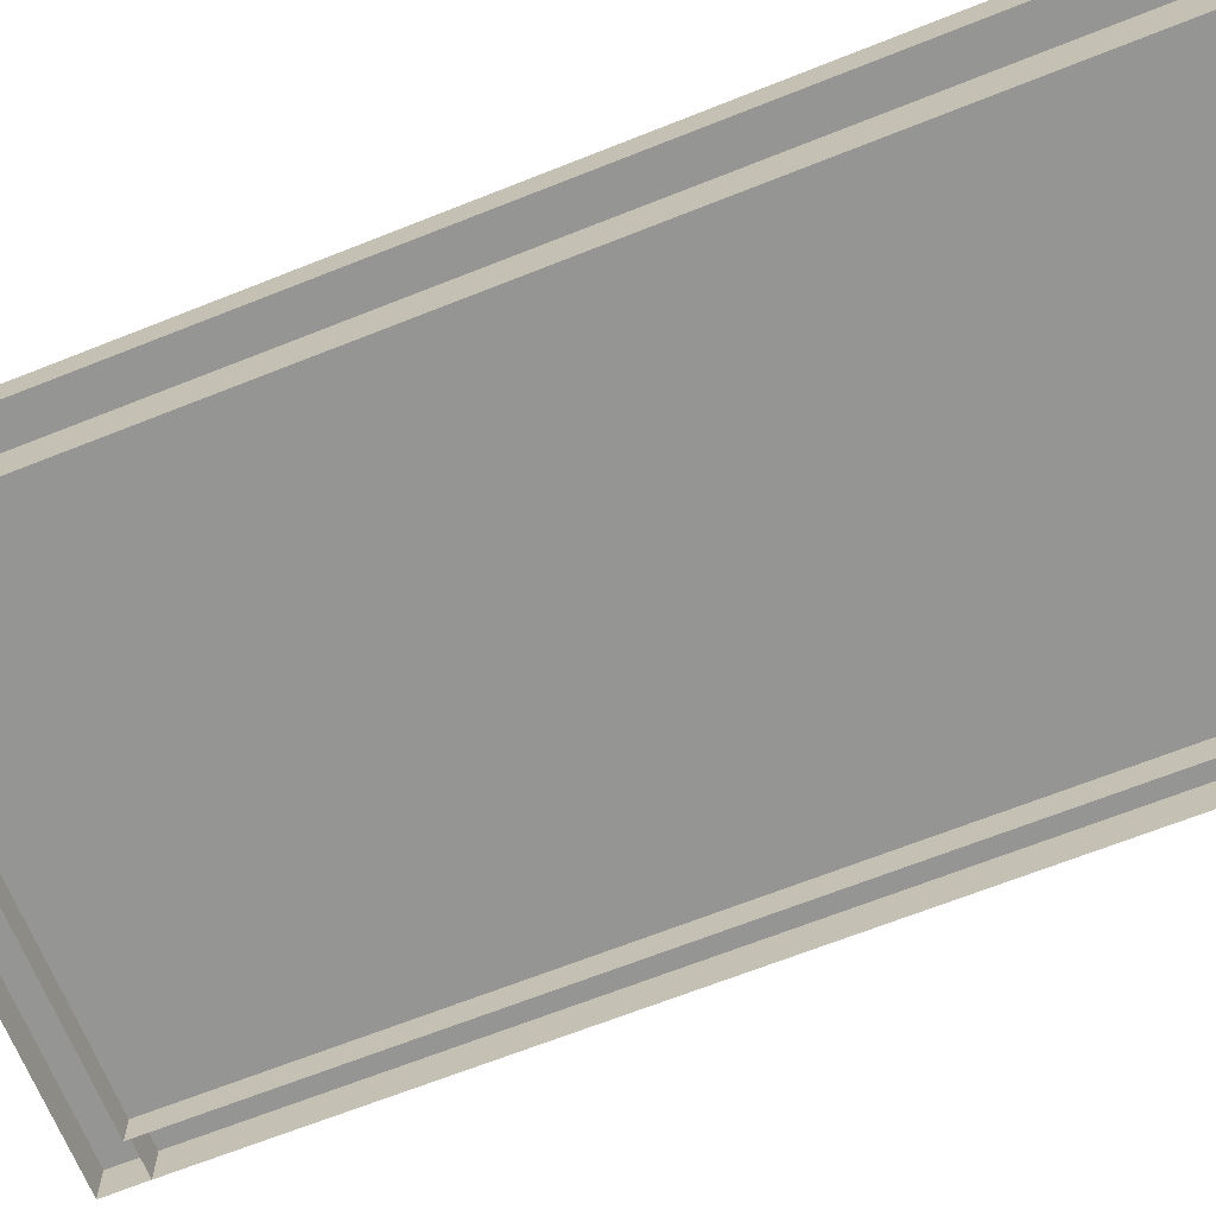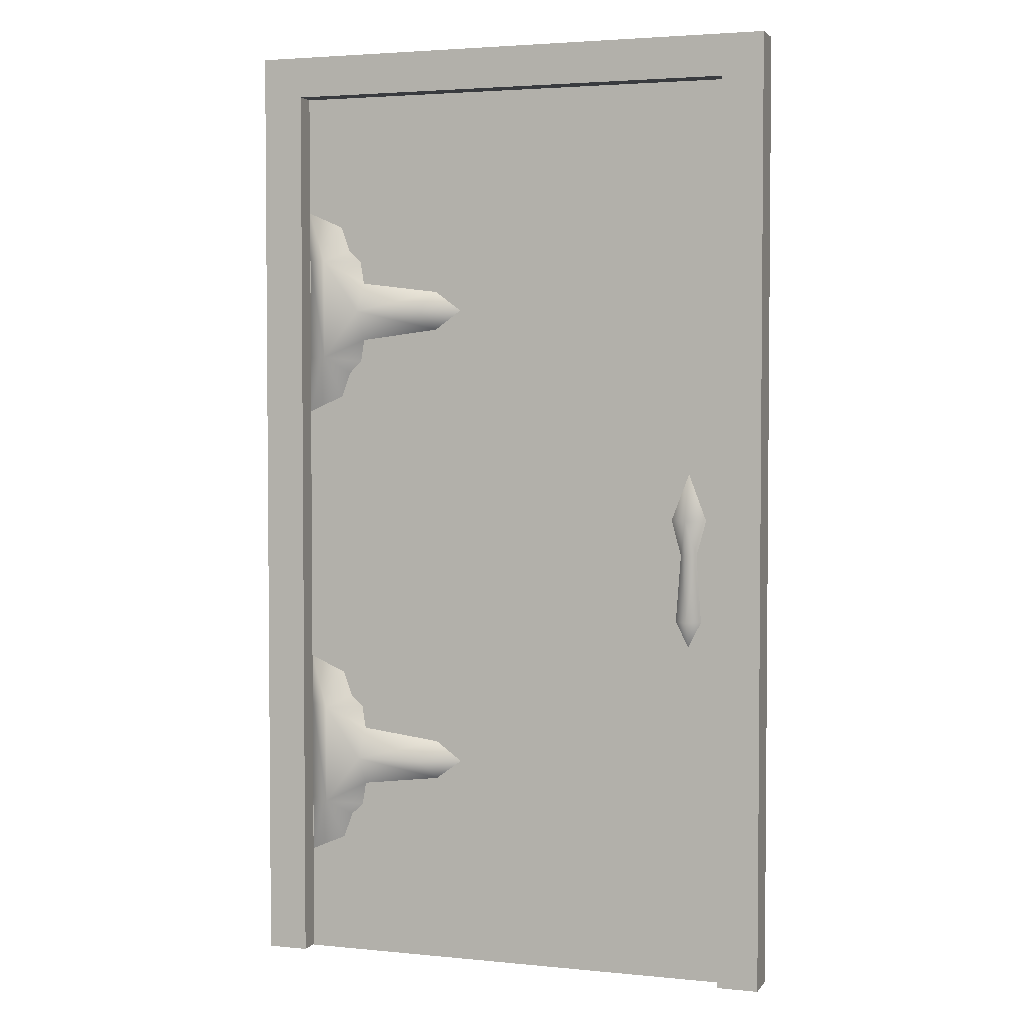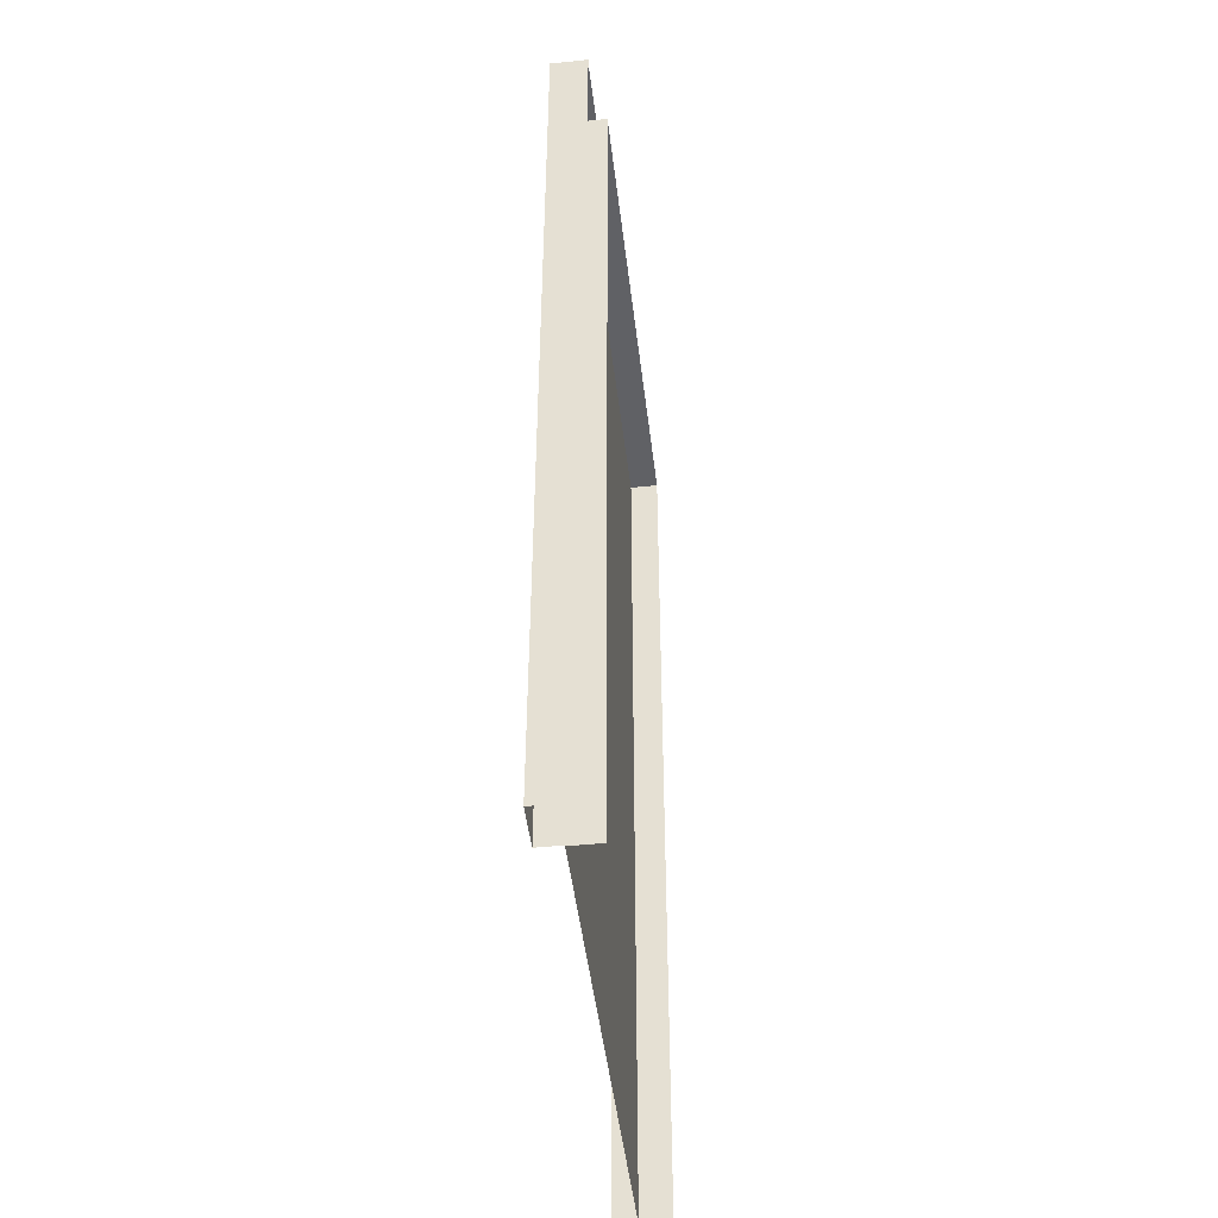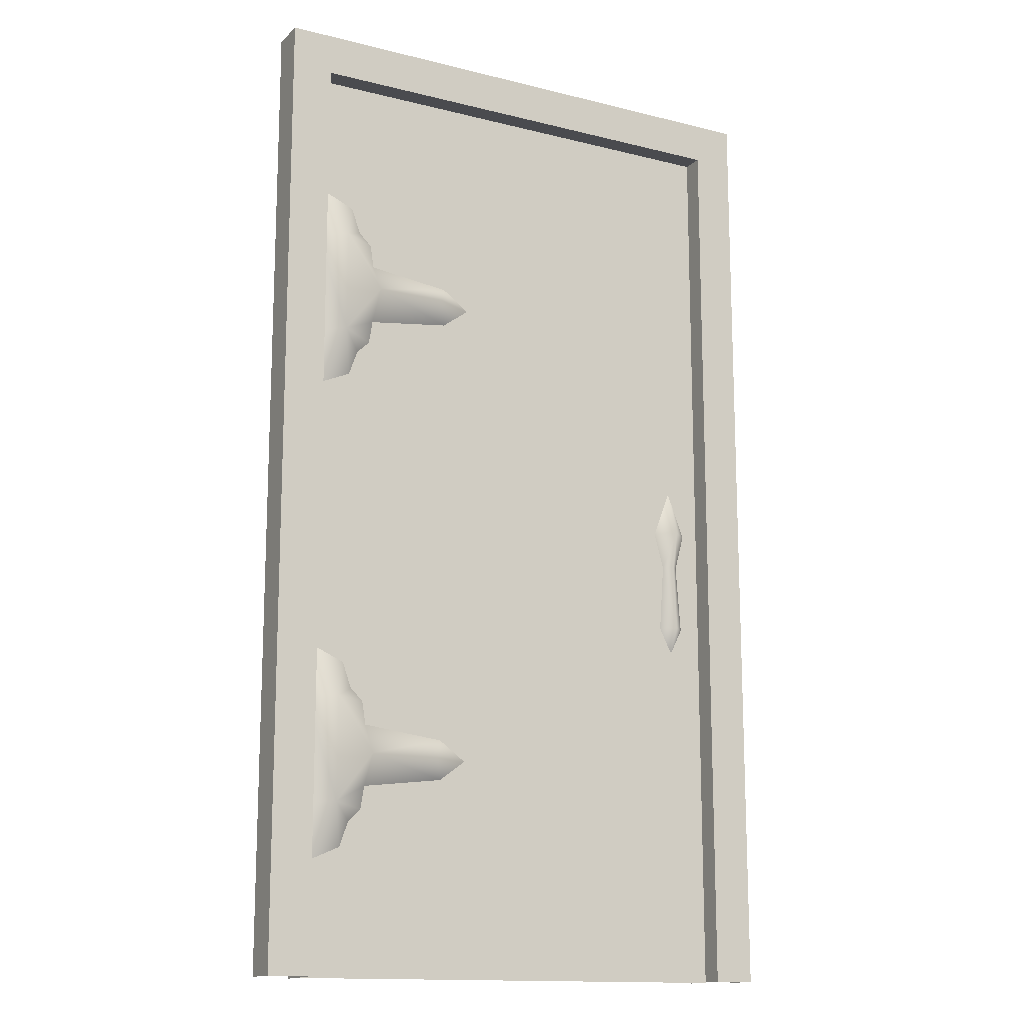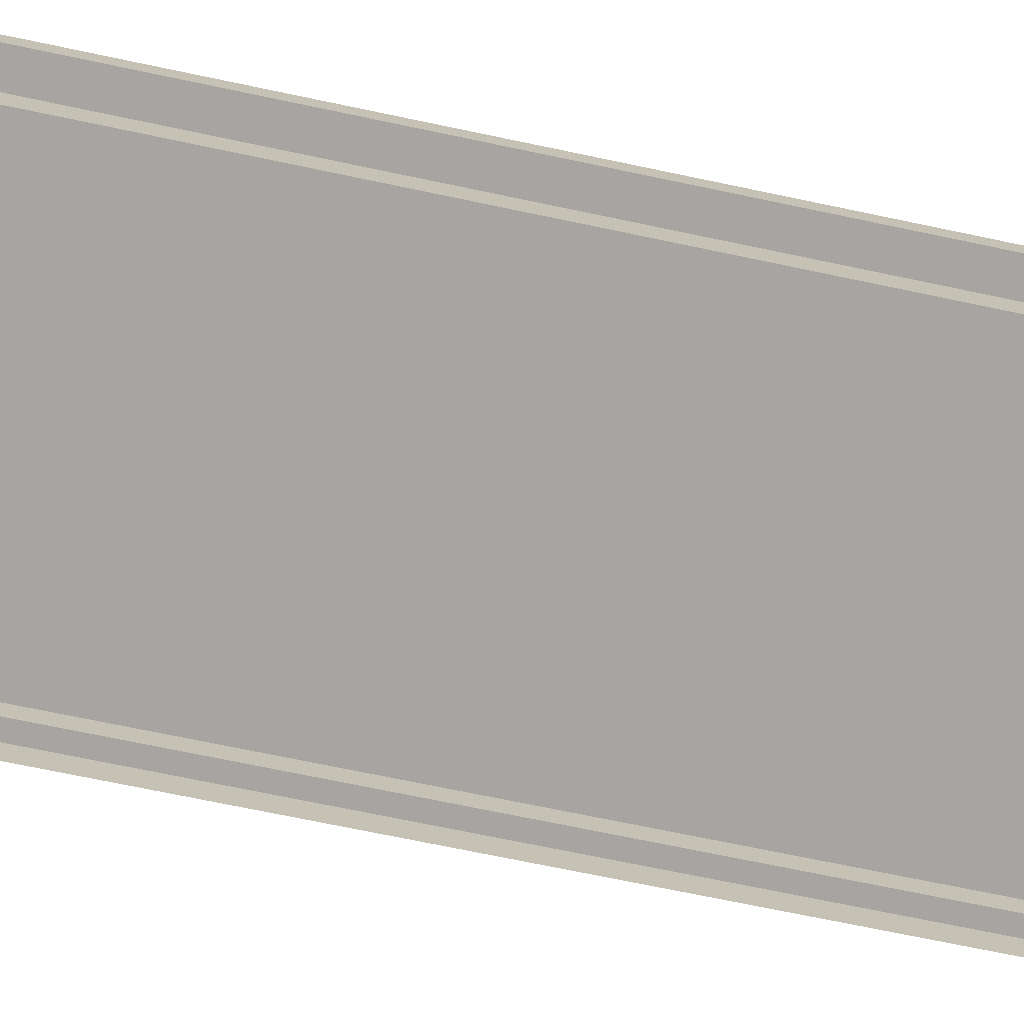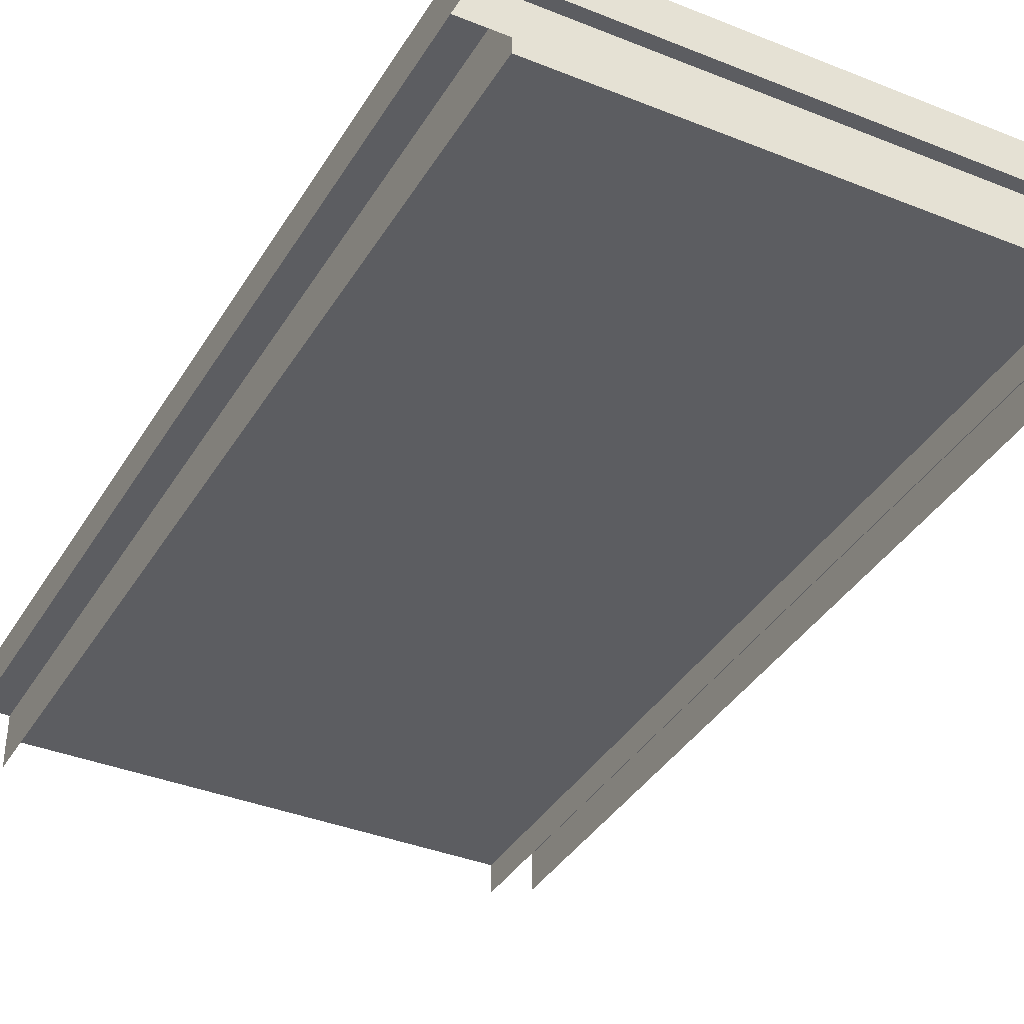
<metadata>
{"format":"obj","ext":"obj","renderer":"f3d","projection":"perspective","resolution":1024,"background":"white","views":[{"elev":-67.4,"azim":-68.3,"up":"+Z"},{"elev":3.2,"azim":18.7,"up":"+Y"},{"elev":-47.2,"azim":96.7,"up":"+Y"},{"elev":-14.3,"azim":-28.6,"up":"+Y"},{"elev":-73.8,"azim":-101.7,"up":"+Z"},{"elev":-37.0,"azim":152.5,"up":"+Z"}]}
</metadata>
<code>
g _inter_door1_02
v -7e-06 -110.2 0.669
v -9e-06 -57.45 0.669
v -52.46 -57.45 0.669
v -52.46 -110.2 0.669
v -52.46 -57.45 0.669
v -52.46 -57.45 -5.812
v -52.46 -110.2 -5.812
v -52.46 -110.2 0.669
v -1.1e-05 100.7 0.669
v -1.3e-05 100.7 -5.812
v -52.46 100.7 -5.812
v -52.46 100.7 0.669
v 52.46 47.95 0.6689
v 52.46 47.95 -5.812
v 52.46 100.7 -5.812
v 52.46 100.7 0.6689
v -43.93 69.25 0.7495
v -46.75 60.85 5.305
v -41.84 63.47 0.7495
v -52.38 61.1 0.7495
v -52.38 37.44 0.7495
v -46.75 37.39 5.305
v -52.38 24.2 0.7495
v -19.2 44.03 0.7495
v -22.03 48.57 5.305
v -38.1 48.57 5.305
v -38.1 41.66 0.7495
v -12.95 48.57 0.7495
v -19.2 53.11 0.7495
v -38.1 55.47 0.7495
v -52.38 72.93 0.7495
v -43.93 27.88 0.7495
v -38.94 60.77 0.7495
v -41.84 33.66 0.7495
v -38.94 36.36 0.7495
v 44.05 -25.01 4.12
v 44.05 -9.415 3.134
v 42.18 -9.415 1.215
v 41.03 -25.01 1.215
v 48.17 -1.187 1.215
v 44.05 9.647 1.215
v 44.05 -1.187 5.102
v 45.92 -9.415 1.215
v 44.05 -30.96 1.215
v 39.92 -1.187 1.215
v 47.07 -25.01 1.215
v -43.93 -40.49 0.7495
v -46.75 -48.89 5.305
v -41.84 -46.27 0.7495
v -52.38 -48.64 0.7495
v -52.38 -72.3 0.7495
v -46.75 -72.35 5.305
v -52.38 -85.54 0.7495
v -19.2 -65.72 0.7495
v -22.03 -61.18 5.305
v -38.1 -61.18 5.305
v -38.1 -68.08 0.7495
v -12.95 -61.18 0.7495
v -19.2 -56.64 0.7495
v -38.1 -54.27 0.7495
v -52.38 -36.82 0.7495
v -43.93 -81.87 0.7495
v -38.94 -48.98 0.7495
v -41.84 -76.08 0.7495
v -38.94 -73.38 0.7495
v 52.46 -110.2 0.6689
v 52.46 -57.45 0.6689
v 52.46 100.7 0.6689
v 52.46 100.7 -5.812
v 52.46 -4.751 0.6689
v -1.1e-05 -4.751 0.669
v 52.46 100.7 0.6689
v -1.5e-05 100.7 0.669
v -1.3e-05 47.95 0.669
v 52.46 47.95 0.6689
v -52.46 -4.751 0.669
v -52.46 100.7 0.669
v -52.46 47.95 0.669
v -52.46 -4.751 0.669
v -52.46 -4.751 -5.812
v -52.46 100.7 0.669
v -52.46 100.7 -5.812
v -52.46 47.95 -5.812
v -52.46 47.95 0.669
v 52.46 -4.751 0.6689
v 52.46 -4.751 -5.812
v 52.46 -110.2 0.6689
v 52.46 -110.2 -5.812
v 52.46 -57.45 -5.812
v 52.46 -57.45 0.6689
f 3 4 1
f 78 73 77
f 73 78 74
f 76 74 78
f 74 76 71
f 3 71 76
f 71 3 2
f 1 2 3
f 2 1 66
f 74 72 73
f 72 74 75
f 71 75 74
f 75 71 70
f 2 70 71
f 70 2 67
f 66 67 2
f 52 62 64
f 62 52 53
f 51 53 52
f 52 50 51
f 50 52 48
f 56 48 52
f 48 56 60
f 59 60 56
f 56 55 59
f 55 58 59
f 58 55 54
f 56 54 55
f 54 56 57
f 52 57 56
f 57 52 65
f 64 65 52
f 47 61 48
f 50 48 61
f 48 49 47
f 49 48 63
f 60 63 48
f 22 35 27
f 35 22 34
f 32 34 22
f 20 21 22
f 23 22 21
f 22 23 32
f 31 20 18
f 22 18 20
f 18 22 26
f 27 26 22
f 26 27 24
f 26 30 18
f 33 18 30
f 18 33 19
f 18 17 31
f 17 18 19
f 26 29 30
f 29 26 25
f 24 25 26
f 25 24 28
f 28 29 25
f 83 81 82
f 81 83 84
f 80 84 83
f 84 80 79
f 6 79 80
f 79 6 5
f 7 5 6
f 5 7 8
f 89 87 88
f 87 89 90
f 86 90 89
f 90 86 85
f 14 85 86
f 85 14 13
f 15 13 14
f 13 15 16
f 36 46 43
f 46 36 44
f 39 44 36
f 42 40 41
f 40 42 43
f 37 43 42
f 43 37 36
f 38 36 37
f 36 38 39
f 38 42 45
f 42 38 37
f 41 45 42
f 10 68 69
f 68 10 9
f 11 9 10
f 9 11 12
g _Door_Trim37365
v -61.96 -109.9 5.81
v -52.46 -109.9 5.812
v -52.46 100.7 5.766
v -61.96 100.7 5.763
v -61.96 -109.9 -2.715
v -61.96 -109.9 5.81
v -61.96 100.7 5.763
v -61.96 100.7 -2.598
v -52.46 -109.9 5.812
v -52.46 -109.9 -2.724
v -52.46 100.7 -2.608
v -52.46 100.7 5.766
v -61.96 100.7 -2.599
v -61.96 100.7 5.763
v -61.96 110.2 5.761
v -61.96 110.2 -2.763
v -61.96 110.2 5.761
v -61.96 100.7 5.763
v 61.96 100.7 5.755
v 61.96 110.2 5.753
v -61.96 110.2 -2.763
v -61.96 110.2 5.761
v 61.96 110.2 5.753
v 61.96 110.2 -2.609
v -61.96 100.7 5.763
v -61.96 100.7 -2.773
v 61.96 100.7 -2.619
v 61.96 100.7 5.755
v 52.46 -109.9 5.799
v 61.96 -109.9 5.802
v 52.46 100.7 5.753
v 52.46 -109.9 -2.725
v 52.46 -109.9 5.799
v 52.46 100.7 5.753
v 52.46 100.7 -2.609
v 61.96 -109.9 5.802
v 61.96 -109.9 -2.735
v 61.96 100.7 -2.618
v 61.96 100.7 5.755
v 61.96 100.7 -2.607
v 61.96 110.2 -2.771
v 61.96 110.2 5.753
v 61.96 100.7 5.755
f 109 107 108
f 107 109 110
f 109 119 120
f 119 109 121
f 91 93 94
f 93 91 92
f 97 95 96
f 95 97 98
f 101 99 100
f 99 101 102
f 105 103 104
f 103 105 106
f 113 111 112
f 111 113 114
f 117 115 116
f 115 117 118
f 124 122 123
f 122 124 125
f 128 126 127
f 126 128 129
f 132 130 131
f 130 132 133

</code>
